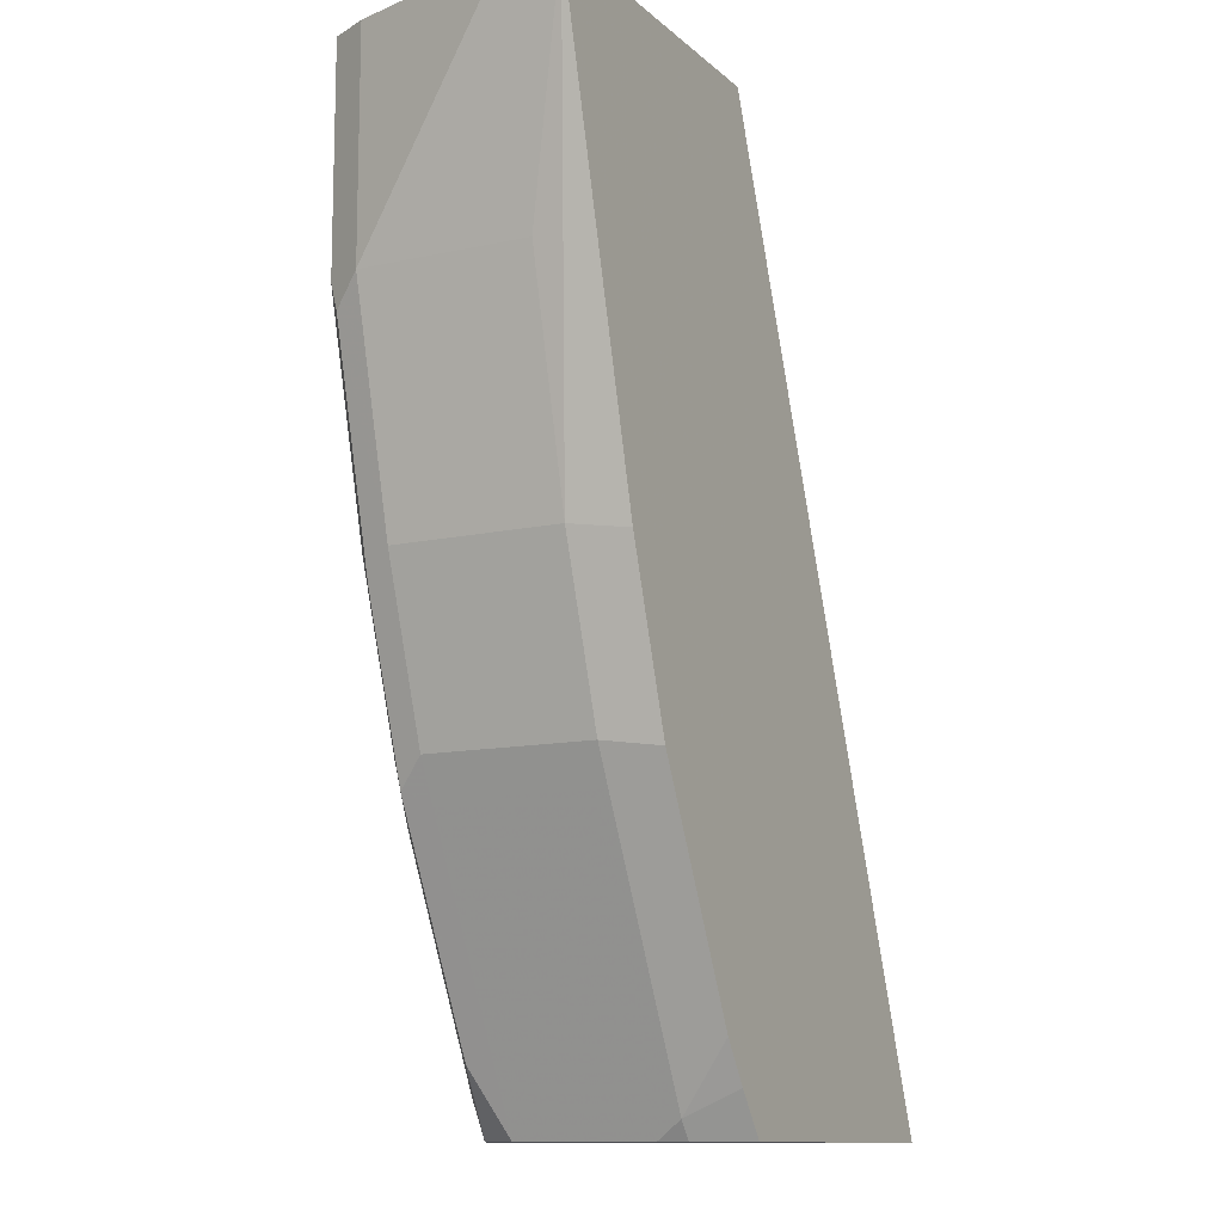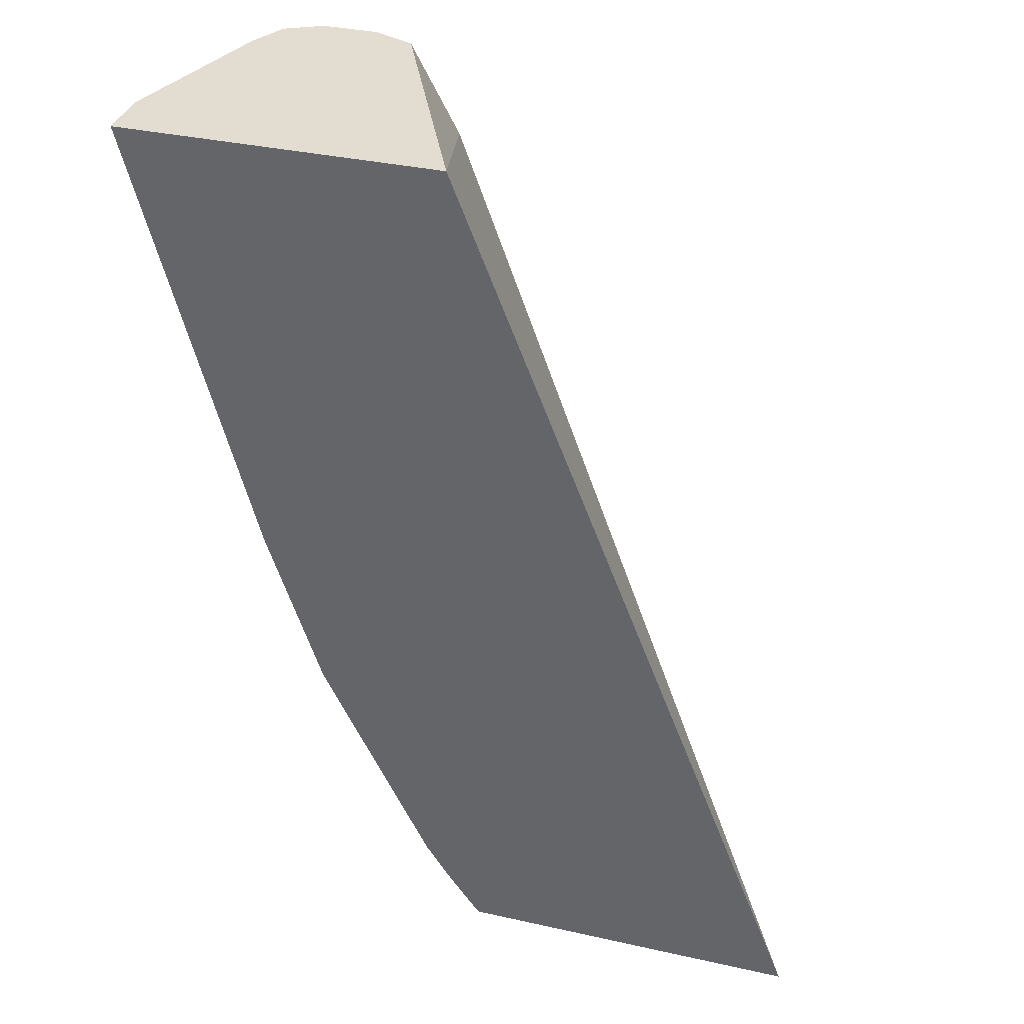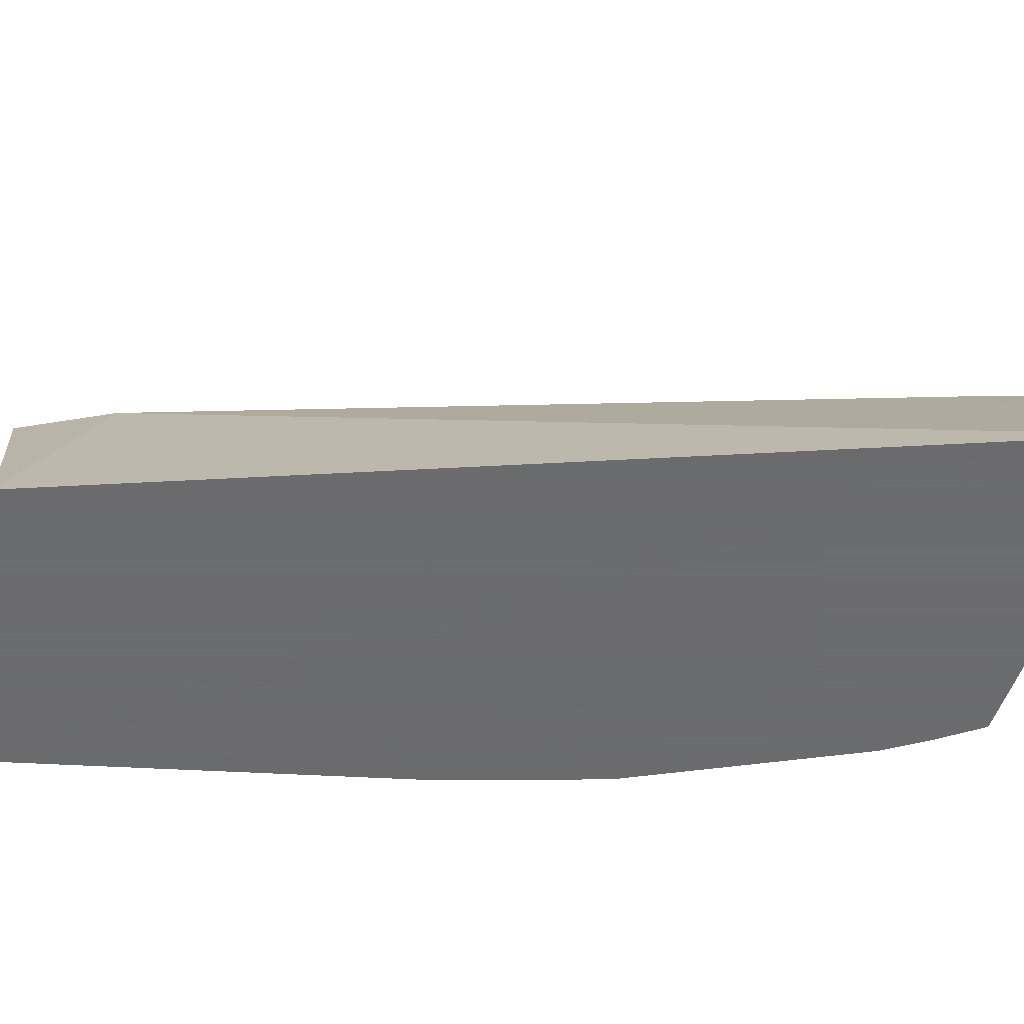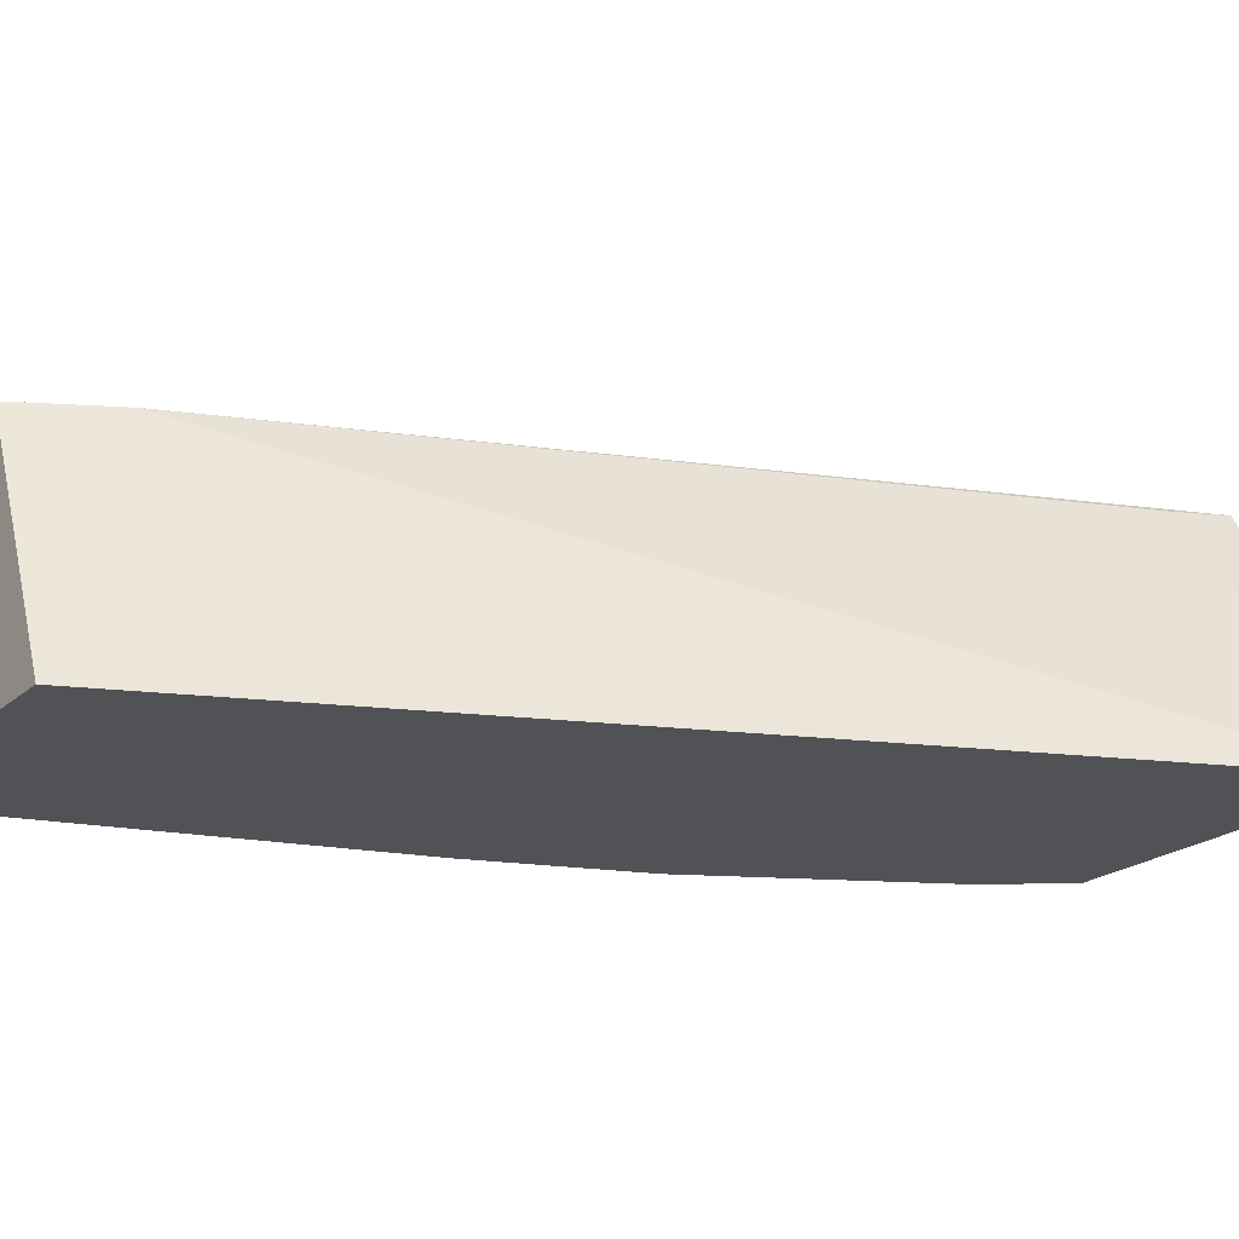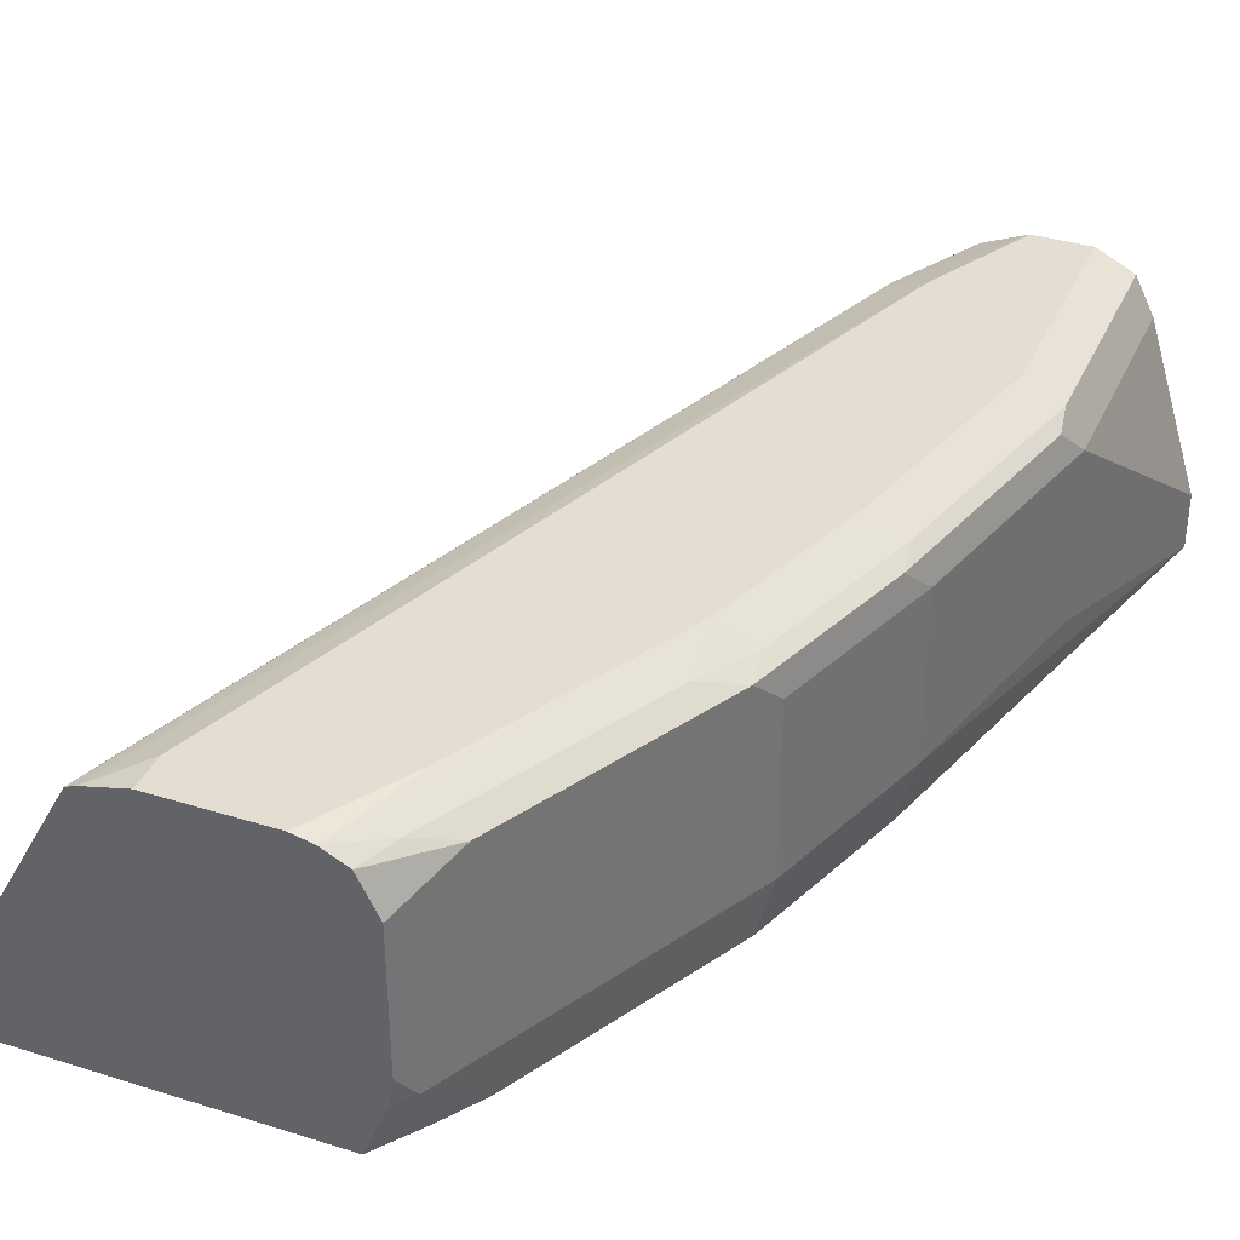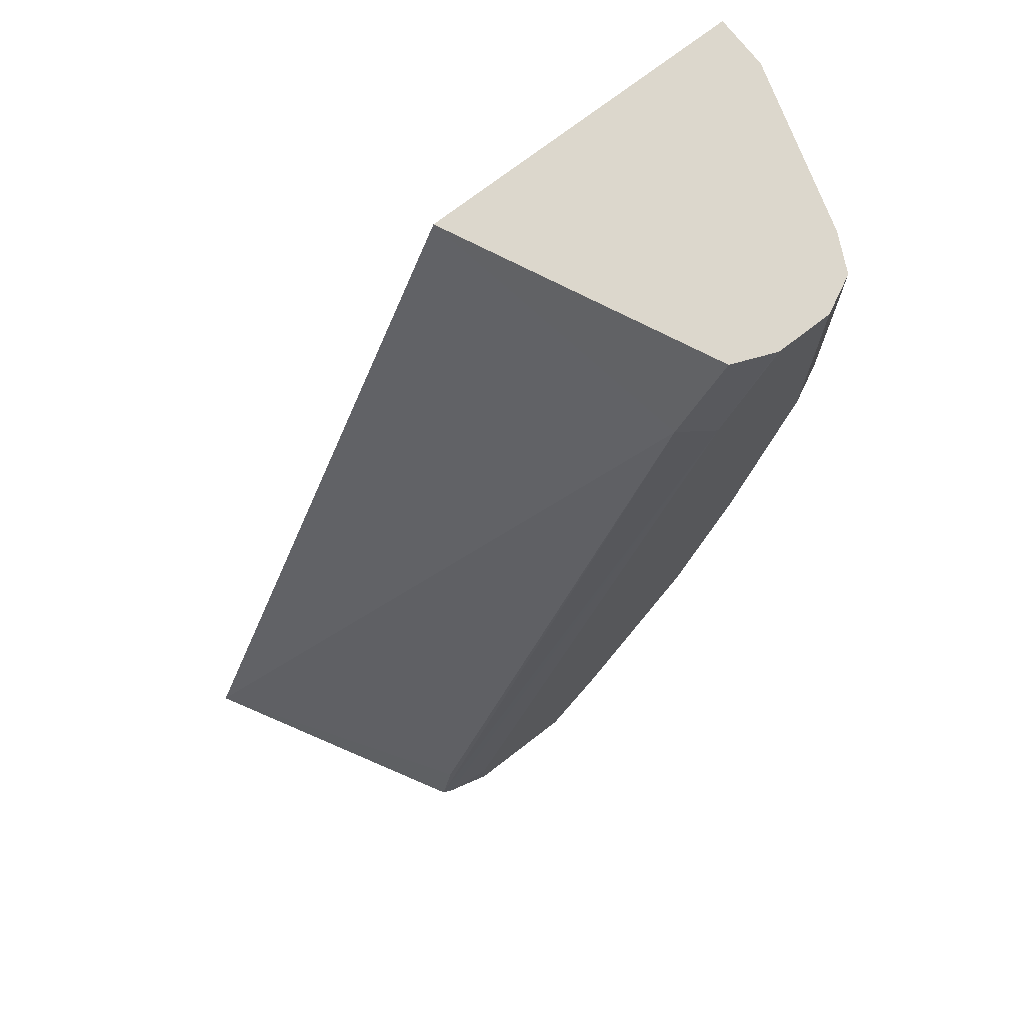
<metadata>
{"format":"obj","ext":"obj","renderer":"f3d","projection":"perspective","resolution":1024,"background":"white","views":[{"elev":-11.8,"azim":-62.2,"up":"+Z"},{"elev":35.4,"azim":16.5,"up":"+Z"},{"elev":-53.5,"azim":71.7,"up":"+Y"},{"elev":-20.9,"azim":56.5,"up":"+Y"},{"elev":36.3,"azim":-157.8,"up":"+Y"},{"elev":73.0,"azim":142.3,"up":"+Z"}]}
</metadata>
<code>
v -0.6962 0.2263 -0.06227
v -0.5757 0.2263 -0.06227
v -0.6962 0.2462 -0.06227
v -0.6771 0.2462 -0.1436
v -0.6566 0.2462 -0.2257
v -0.6516 0.2263 -0.2282
v -0.6018 0.3214 -0.09578
v -0.6203 0.322 -0.06227
v -0.4403 0.2263 -0.4035
v -0.6771 0.3078 -0.06227
v -0.6771 0.3078 -0.1436
v -0.6566 0.3078 -0.2257
v -0.636 0.2462 -0.2872
v -0.6311 0.2263 -0.2897
v -0.6155 0.3283 -0.1026
v -0.6352 0.3281 -0.06227
v -0.4993 0.3214 -0.383
v -0.4936 0.3229 -0.4035
v -0.5679 0.2263 -0.4035
v -0.6702 0.3214 -0.06227
v -0.6702 0.3214 -0.1436
v -0.6719 0.318 -0.1539
v -0.6514 0.318 -0.2359
v -0.6309 0.318 -0.2975
v -0.636 0.3078 -0.2872
v -0.6292 0.2462 -0.3009
v -0.59 0.2263 -0.3718
v -0.636 0.3283 -0.06227
v -0.4973 0.3244 -0.4035
v -0.513 0.3283 -0.3898
v -0.5763 0.2462 -0.4035
v -0.5797 0.2263 -0.3875
v -0.6698 0.3217 -0.06227
v -0.6566 0.3283 -0.1436
v -0.6497 0.3214 -0.2257
v -0.6292 0.3214 -0.2872
v -0.6181 0.3232 -0.3077
v -0.6104 0.318 -0.3385
v -0.6292 0.3078 -0.3009
v -0.5882 0.2462 -0.383
v -0.5813 0.2462 -0.3967
v -0.5898 0.2263 -0.3722
v -0.6566 0.3283 -0.06227
v -0.513 0.3283 -0.4035
v -0.5779 0.2565 -0.4035
v -0.5896 0.2263 -0.3726
v -0.636 0.3283 -0.2257
v -0.6155 0.3283 -0.2872
v -0.5976 0.3232 -0.3488
v -0.5899 0.318 -0.3796
v -0.5779 0.3078 -0.4035
v -0.554 0.3283 -0.4035
v -0.595 0.3283 -0.3283
v -0.5617 0.3266 -0.4035
v -0.5771 0.3232 -0.3898
v -0.5708 0.322 -0.4035
v -0.5745 0.3283 -0.3693
f 21 34 47
f 21 47 35
f 21 35 23
f 21 23 22
f 24 36 37
f 23 36 24
f 24 37 49
f 21 33 34
f 24 49 38
f 24 38 39
f 23 35 36
f 20 33 21
f 15 52 57
f 15 43 28
f 15 34 43
f 15 47 34
f 15 48 47
f 15 53 48
f 15 57 53
f 15 44 52
f 15 30 44
f 15 29 30
f 24 39 25
f 15 18 29
f 19 32 31
f 26 39 51
f 40 45 41
f 26 45 40
f 15 28 16
f 54 56 55
f 53 57 54
f 52 54 57
f 50 56 51
f 50 55 56
f 49 53 54
f 49 54 55
f 41 46 42
f 38 51 39
f 38 50 51
f 38 55 50
f 38 49 55
f 37 53 49
f 37 48 53
f 36 48 37
f 35 48 36
f 35 47 48
f 33 43 34
f 32 46 41
f 31 41 45
f 31 32 41
f 29 44 30
f 27 41 42
f 27 40 41
f 26 51 45
f 14 40 27
f 1 8 16
f 13 26 14
f 4 12 5
f 4 11 12
f 3 10 11
f 2 9 7
f 2 7 8
f 1 9 2
f 1 19 9
f 1 32 19
f 1 46 32
f 1 42 46
f 1 27 42
f 5 12 25
f 1 14 27
f 1 5 6
f 1 4 5
f 1 11 4
f 1 3 11
f 1 10 3
f 1 20 10
f 1 33 20
f 1 43 33
f 1 28 43
f 1 2 8
f 14 26 40
f 1 6 14
f 5 25 13
f 1 16 28
f 5 14 6
f 5 13 14
f 13 25 39
f 12 22 23
f 12 24 25
f 12 23 24
f 11 22 12
f 11 21 22
f 10 21 11
f 10 20 21
f 9 18 17
f 9 29 18
f 9 44 29
f 13 39 26
f 9 54 52
f 9 52 44
f 7 16 8
f 7 9 17
f 7 17 18
f 7 18 15
f 7 15 16
f 9 31 45
f 9 45 51
f 9 51 56
f 9 56 54
f 9 19 31

</code>
